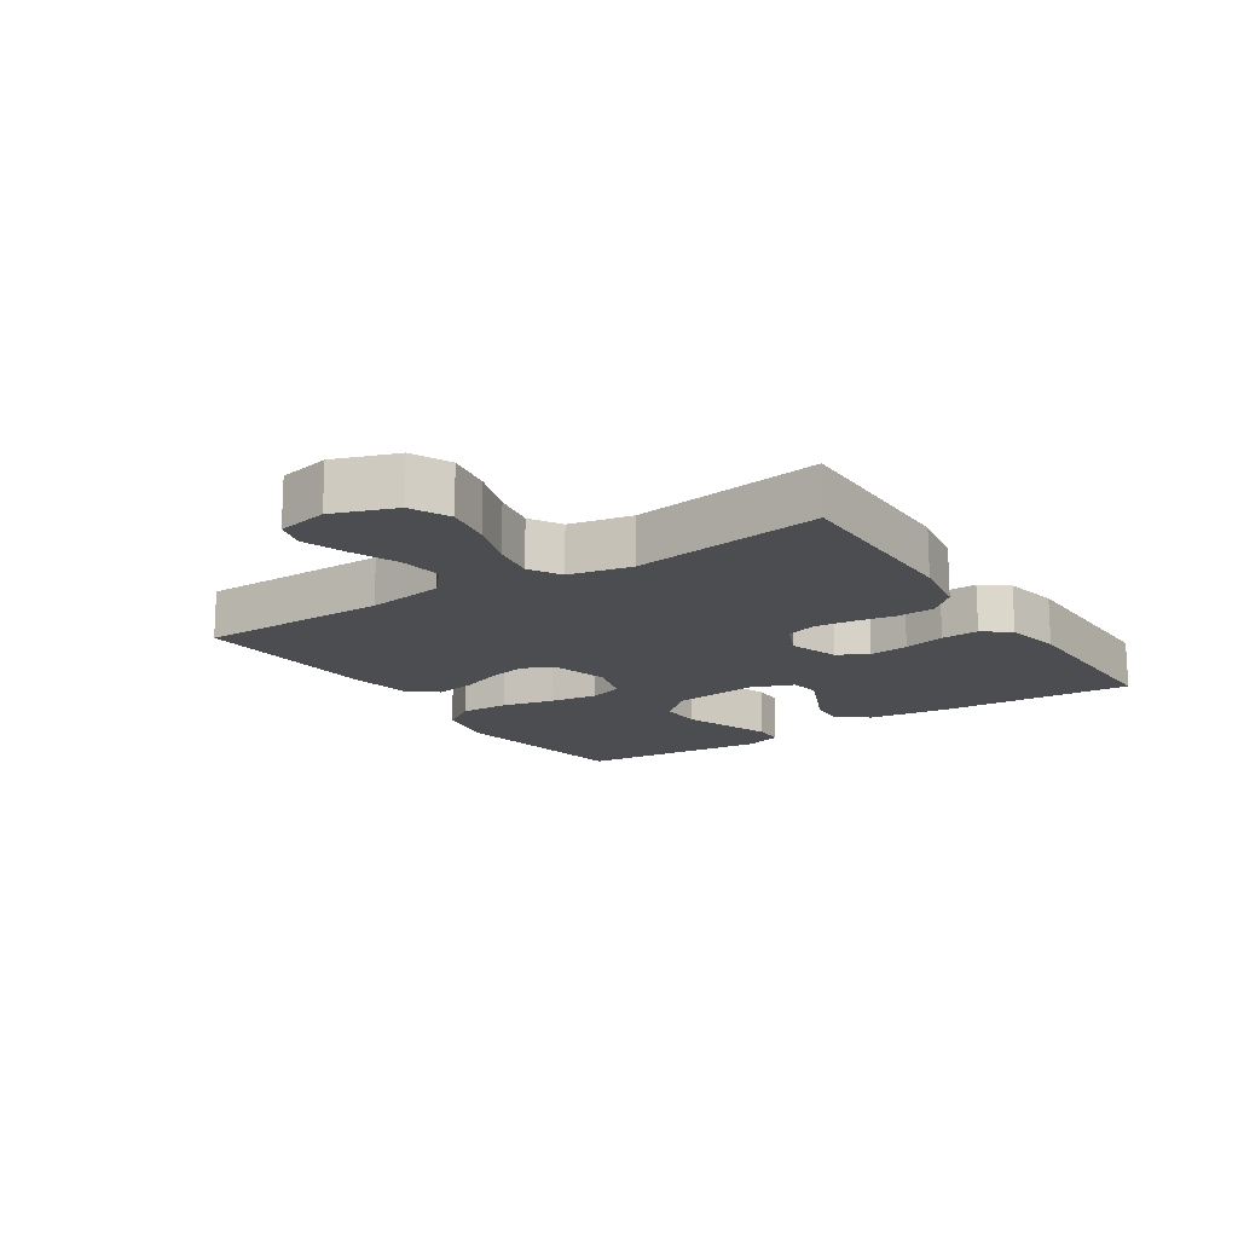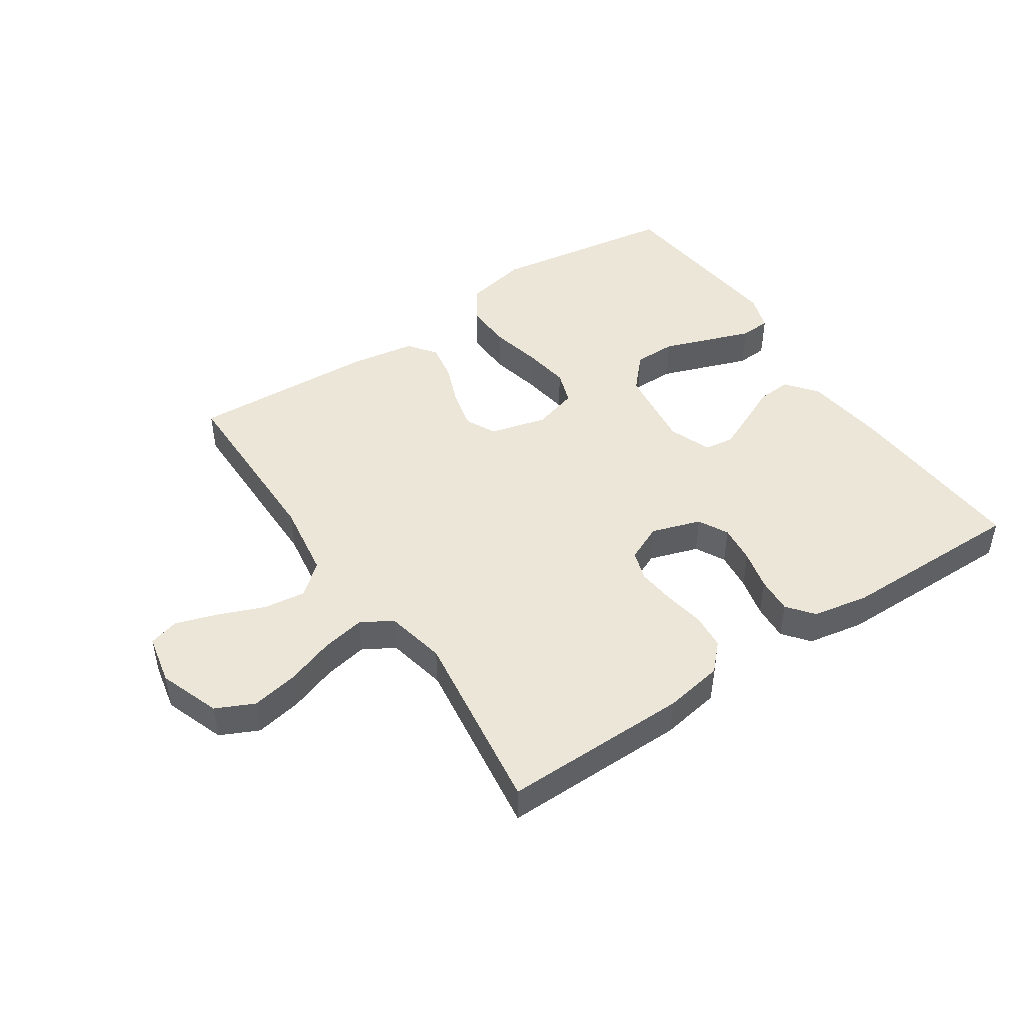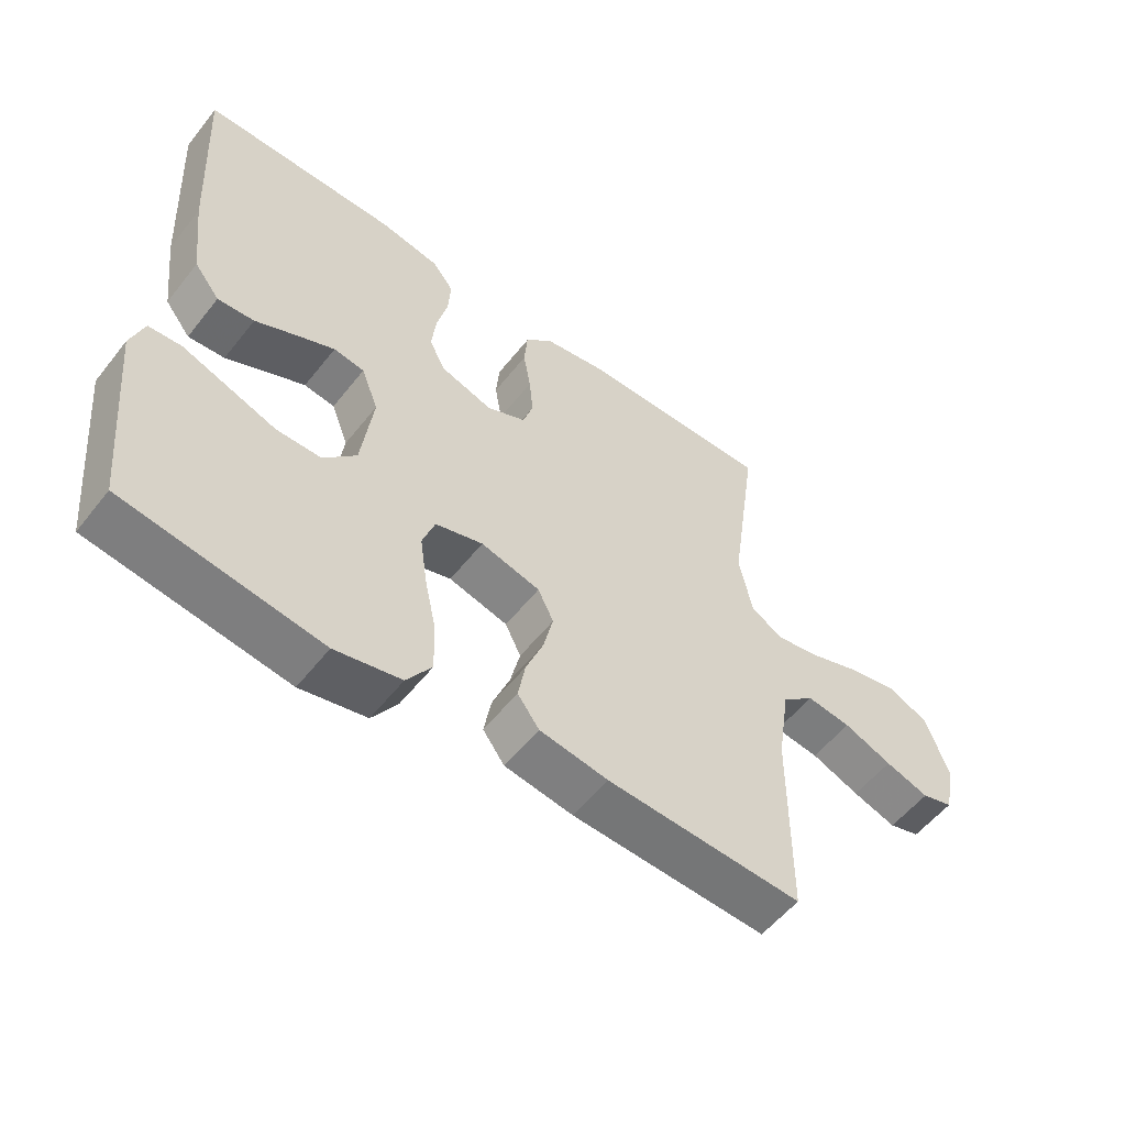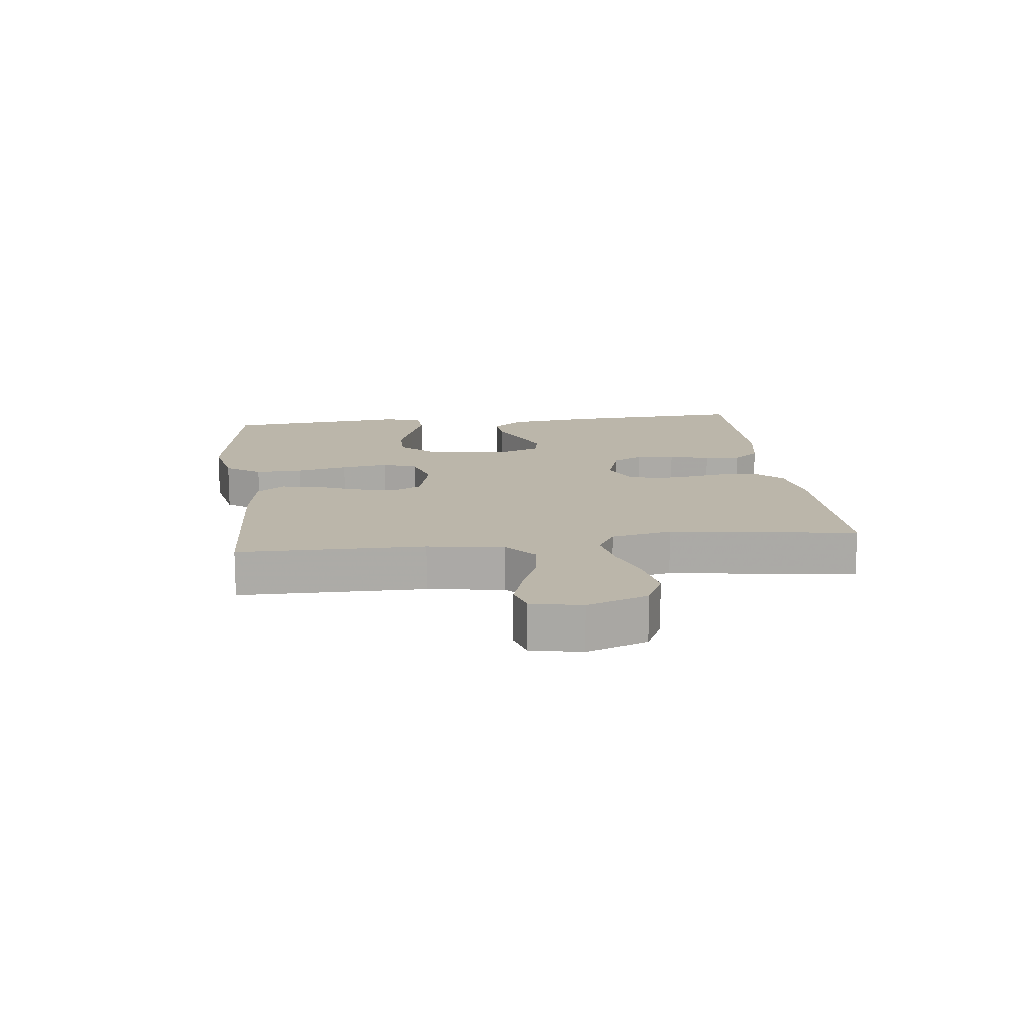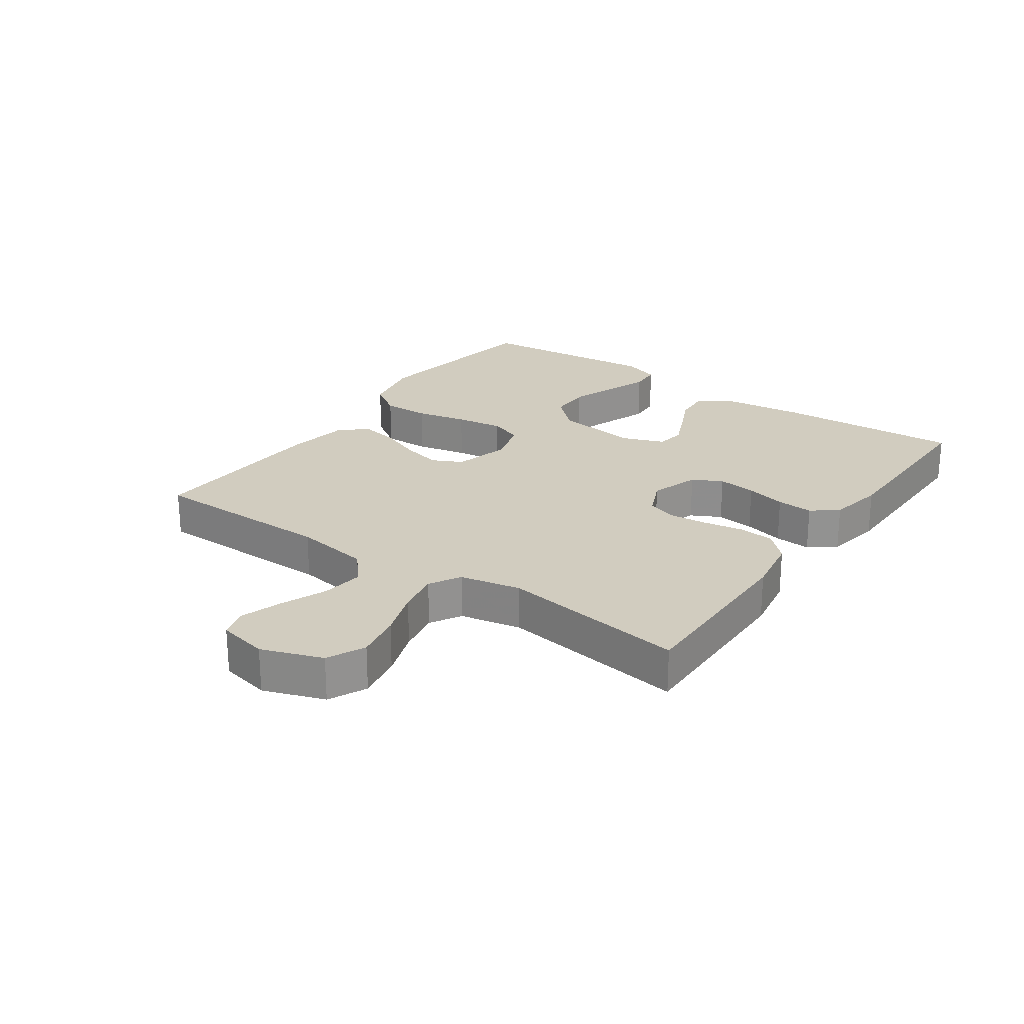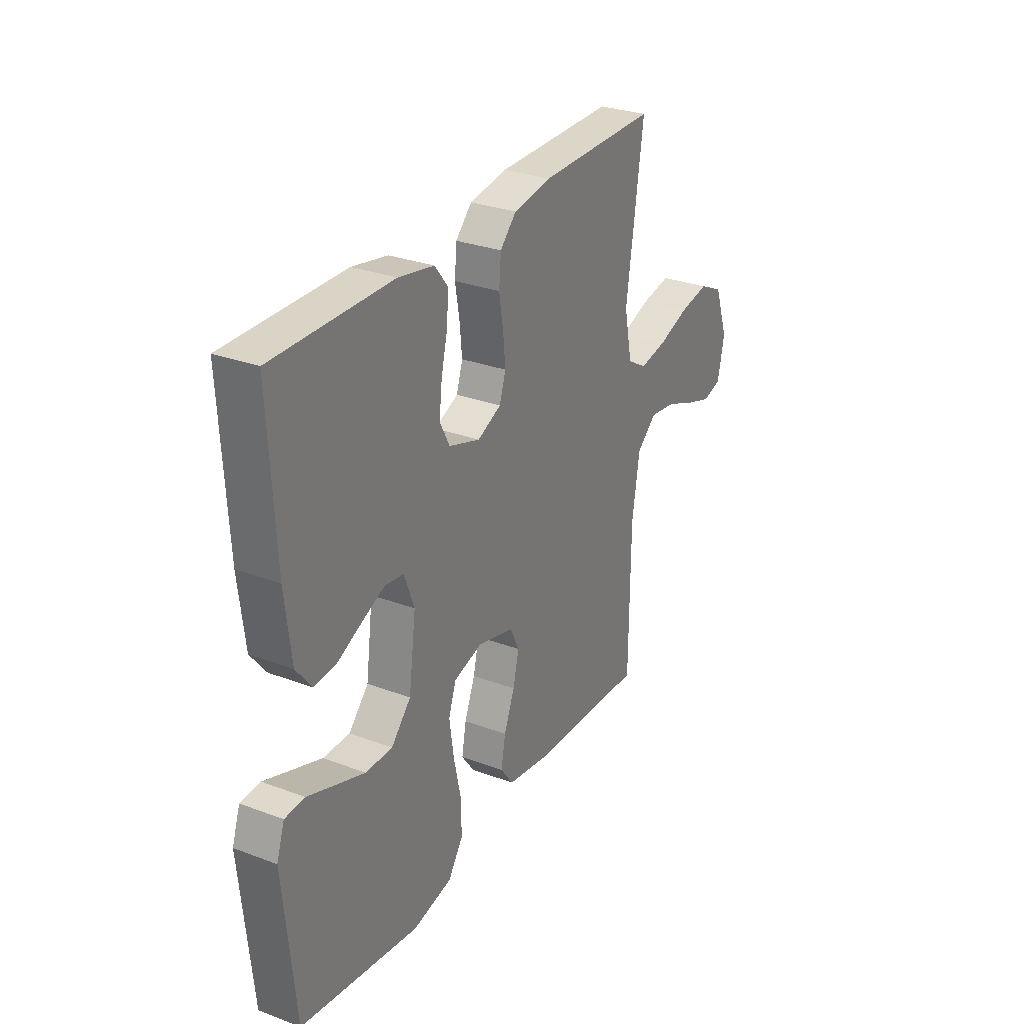
<metadata>
{"format":"obj","ext":"obj","renderer":"f3d","projection":"perspective","resolution":1024,"background":"white","views":[{"elev":-15.9,"azim":-56.6,"up":"+Y"},{"elev":46.2,"azim":-34.0,"up":"+Y"},{"elev":-55.2,"azim":142.4,"up":"+Z"},{"elev":14.1,"azim":-96.8,"up":"+Y"},{"elev":24.1,"azim":-55.0,"up":"+Y"},{"elev":29.2,"azim":119.1,"up":"+Z"}]}
</metadata>
<code>
v 0.5 0.07 -0.5
v 0.2 0.07 -0.546
v 0.099 0.07 -0.525
v 0.061 0.07 -0.469
v 0.063 0.07 -0.393
v 0.081 0.07 -0.31
v 0.092 0.07 -0.234
v 0.073 0.07 -0.179
v 0 0.07 -0.158
v -0.091 0.07 -0.182
v -0.115 0.07 -0.231
v -0.1 0.07 -0.294
v -0.073 0.07 -0.362
v -0.062 0.07 -0.423
v -0.095 0.07 -0.468
v -0.2 0.07 -0.485
v -0.5 0.07 -0.5
v -0.502 0.07 -0.2
v -0.521 0.07 -0.077
v -0.571 0.07 -0.034
v -0.639 0.07 -0.043
v -0.713 0.07 -0.073
v -0.78 0.07 -0.095
v -0.828 0.07 -0.081
v -0.845 0.07 0
v -0.81 0.07 0.098
v -0.749 0.07 0.127
v -0.674 0.07 0.113
v -0.596 0.07 0.086
v -0.527 0.07 0.073
v -0.477 0.07 0.102
v -0.457 0.07 0.2
v -0.5 0.07 0.5
v -0.2 0.07 0.497
v -0.105 0.07 0.481
v -0.064 0.07 0.439
v -0.059 0.07 0.381
v -0.07 0.07 0.316
v -0.076 0.07 0.255
v -0.06 0.07 0.206
v 0 0.07 0.179
v 0.079 0.07 0.205
v 0.104 0.07 0.253
v 0.097 0.07 0.315
v 0.081 0.07 0.38
v 0.077 0.07 0.439
v 0.11 0.07 0.481
v 0.2 0.07 0.498
v 0.5 0.07 0.5
v 0.484 0.07 0.2
v 0.468 0.07 0.066
v 0.429 0.07 0.016
v 0.373 0.07 0.02
v 0.311 0.07 0.049
v 0.252 0.07 0.075
v 0.205 0.07 0.068
v 0.179 0.07 0
v 0.197 0.07 -0.136
v 0.247 0.07 -0.19
v 0.315 0.07 -0.19
v 0.39 0.07 -0.163
v 0.459 0.07 -0.138
v 0.509 0.07 -0.141
v 0.529 0.07 -0.2
v 0.5 0 -0.5
v 0.2 0 -0.546
v 0.099 0 -0.525
v 0.061 0 -0.469
v 0.063 0 -0.393
v 0.081 0 -0.31
v 0.092 0 -0.234
v 0.073 0 -0.179
v 0 0 -0.158
v -0.091 0 -0.182
v -0.115 0 -0.231
v -0.1 0 -0.294
v -0.073 0 -0.362
v -0.062 0 -0.423
v -0.095 0 -0.468
v -0.2 0 -0.485
v -0.5 0 -0.5
v -0.502 0 -0.2
v -0.521 0 -0.077
v -0.571 0 -0.034
v -0.639 0 -0.043
v -0.713 0 -0.073
v -0.78 0 -0.095
v -0.828 0 -0.081
v -0.845 0 0
v -0.81 0 0.098
v -0.749 0 0.127
v -0.674 0 0.113
v -0.596 0 0.086
v -0.527 0 0.073
v -0.477 0 0.102
v -0.457 0 0.2
v -0.5 0 0.5
v -0.2 0 0.497
v -0.105 0 0.481
v -0.064 0 0.439
v -0.059 0 0.381
v -0.07 0 0.316
v -0.076 0 0.255
v -0.06 0 0.206
v 0 0 0.179
v 0.079 0 0.205
v 0.104 0 0.253
v 0.097 0 0.315
v 0.081 0 0.38
v 0.077 0 0.439
v 0.11 0 0.481
v 0.2 0 0.498
v 0.5 0 0.5
v 0.484 0 0.2
v 0.468 0 0.066
v 0.429 0 0.016
v 0.373 0 0.02
v 0.311 0 0.049
v 0.252 0 0.075
v 0.205 0 0.068
v 0.179 0 0
v 0.197 0 -0.136
v 0.247 0 -0.19
v 0.315 0 -0.19
v 0.39 0 -0.163
v 0.459 0 -0.138
v 0.509 0 -0.141
v 0.529 0 -0.2
f 4 5 6
f 3 4 6
f 2 3 6
f 1 2 6
f 64 1 6
f 63 64 6
f 62 63 6
f 61 62 6
f 60 61 6
f 59 60 6 7
f 58 59 7 8
f 57 58 8 9
f 56 57 9 10
f 52 53 54
f 51 52 54
f 50 51 54
f 49 50 54
f 48 49 54
f 47 48 54
f 46 47 54
f 45 46 54
f 44 45 54
f 43 44 54 55
f 42 43 55 56
f 36 37 38
f 35 36 38
f 34 35 38
f 33 34 38
f 32 33 38
f 31 32 38 39
f 30 31 39 40
f 27 28 29
f 26 27 29
f 25 26 29
f 24 25 29
f 23 24 29
f 22 23 29
f 21 22 29
f 20 21 29 30
f 30 40 41
f 20 30 41
f 19 20 41
f 16 17 18
f 15 16 18
f 14 15 18
f 13 14 18
f 12 13 18
f 11 12 18 19
f 42 56 10
f 41 42 10
f 19 41 10
f 10 11 19
f 70 69 68
f 70 68 67
f 70 67 66
f 70 66 65
f 70 65 128
f 70 128 127
f 70 127 126
f 70 126 125
f 70 125 124
f 71 70 124 123
f 72 71 123 122
f 73 72 122 121
f 74 73 121 120
f 118 117 116
f 118 116 115
f 118 115 114
f 118 114 113
f 118 113 112
f 118 112 111
f 118 111 110
f 118 110 109
f 118 109 108
f 119 118 108 107
f 120 119 107 106
f 102 101 100
f 102 100 99
f 102 99 98
f 102 98 97
f 102 97 96
f 103 102 96 95
f 104 103 95 94
f 93 92 91
f 93 91 90
f 93 90 89
f 93 89 88
f 93 88 87
f 93 87 86
f 93 86 85
f 94 93 85 84
f 105 104 94
f 105 94 84
f 105 84 83
f 82 81 80
f 82 80 79
f 82 79 78
f 82 78 77
f 82 77 76
f 83 82 76 75
f 74 120 106
f 74 106 105
f 74 105 83
f 83 75 74
f 1 65 66 2
f 2 66 67 3
f 3 67 68 4
f 4 68 69 5
f 5 69 70 6
f 6 70 71 7
f 7 71 72 8
f 8 72 73 9
f 9 73 74 10
f 10 74 75 11
f 11 75 76 12
f 12 76 77 13
f 13 77 78 14
f 14 78 79 15
f 15 79 80 16
f 16 80 81 17
f 17 81 82 18
f 18 82 83 19
f 19 83 84 20
f 20 84 85 21
f 21 85 86 22
f 22 86 87 23
f 23 87 88 24
f 24 88 89 25
f 25 89 90 26
f 26 90 91 27
f 27 91 92 28
f 28 92 93 29
f 29 93 94 30
f 30 94 95 31
f 31 95 96 32
f 32 96 97 33
f 33 97 98 34
f 34 98 99 35
f 35 99 100 36
f 36 100 101 37
f 37 101 102 38
f 38 102 103 39
f 39 103 104 40
f 40 104 105 41
f 41 105 106 42
f 42 106 107 43
f 43 107 108 44
f 44 108 109 45
f 45 109 110 46
f 46 110 111 47
f 47 111 112 48
f 48 112 113 49
f 49 113 114 50
f 50 114 115 51
f 51 115 116 52
f 52 116 117 53
f 53 117 118 54
f 54 118 119 55
f 55 119 120 56
f 56 120 121 57
f 57 121 122 58
f 58 122 123 59
f 59 123 124 60
f 60 124 125 61
f 61 125 126 62
f 62 126 127 63
f 63 127 128 64
f 64 128 65 1

</code>
